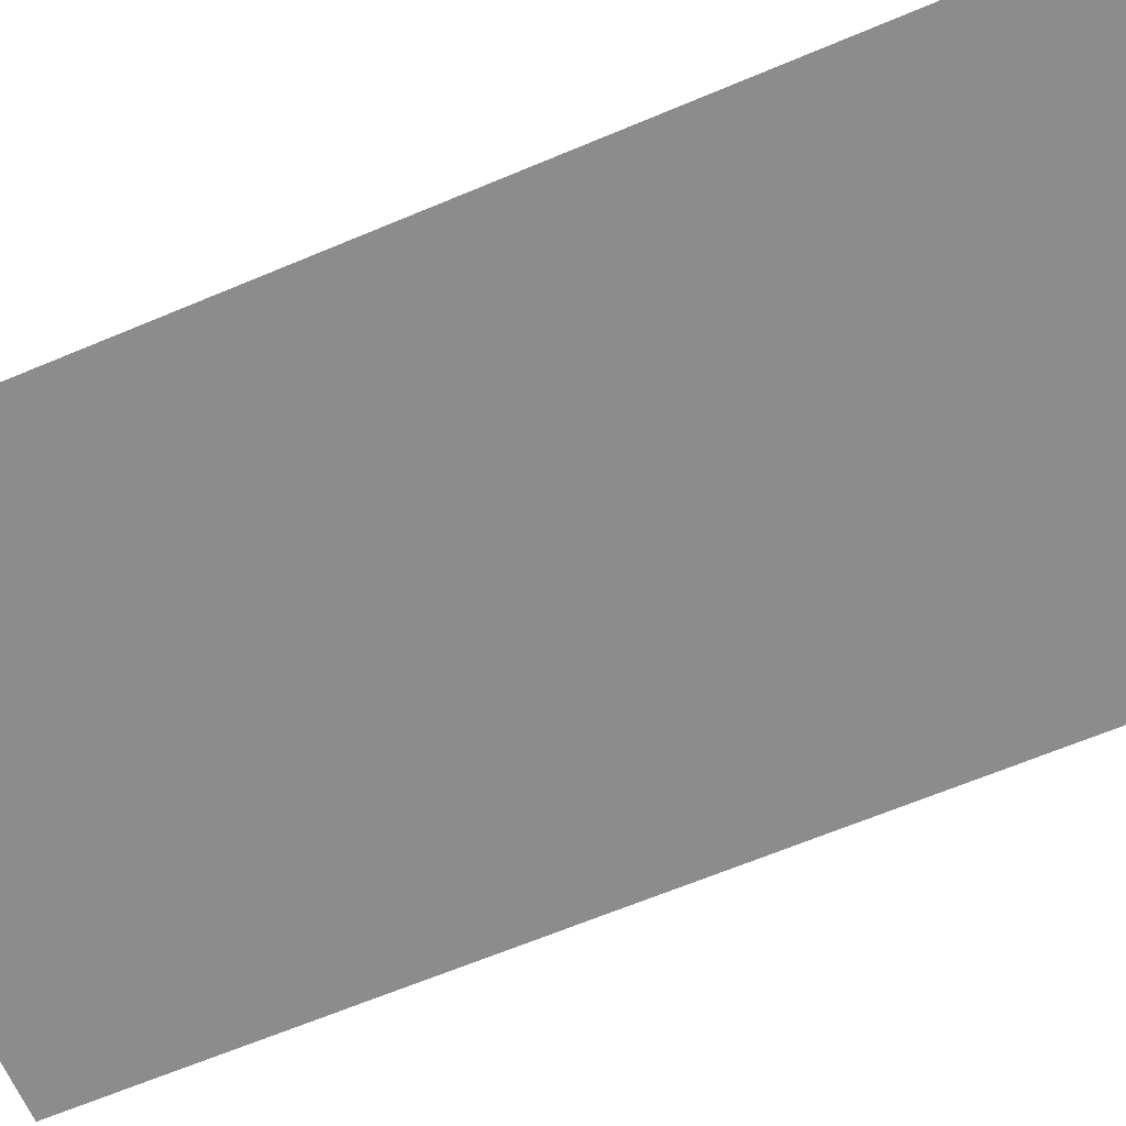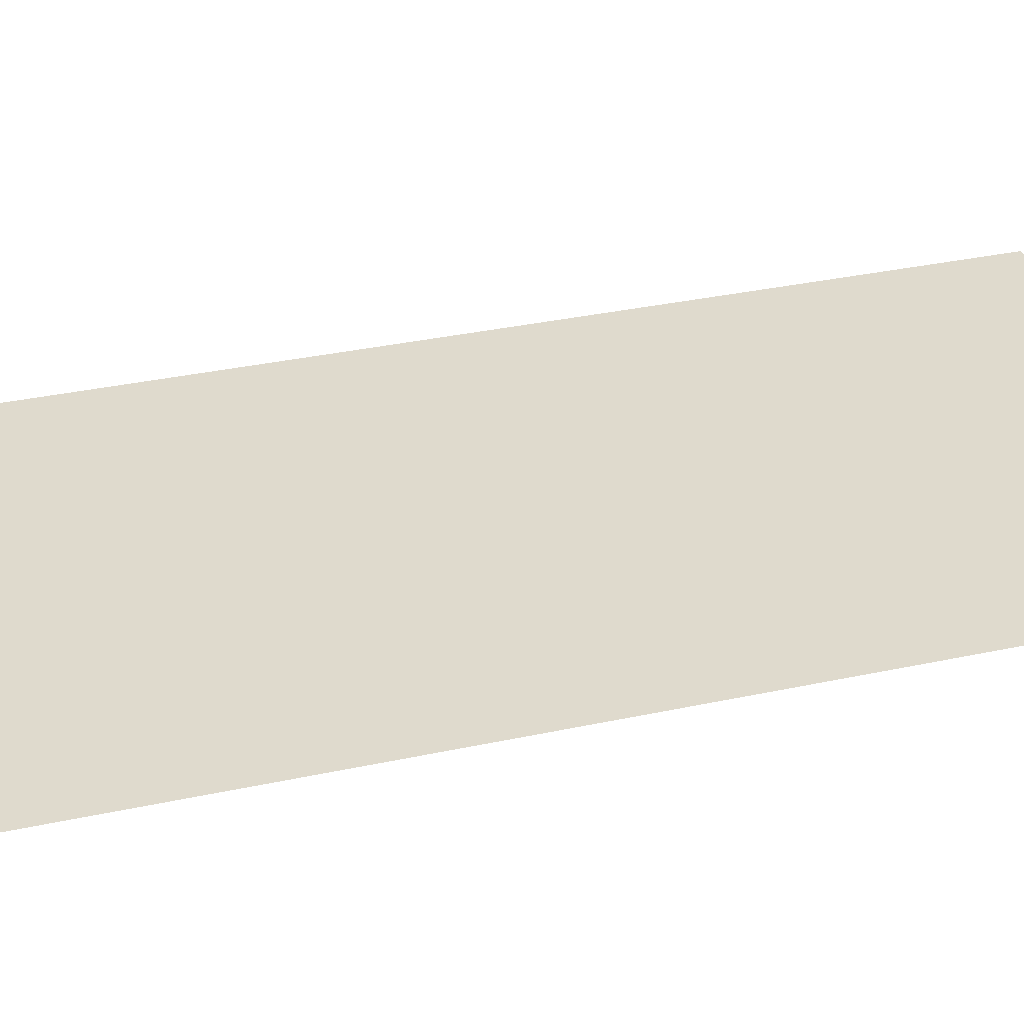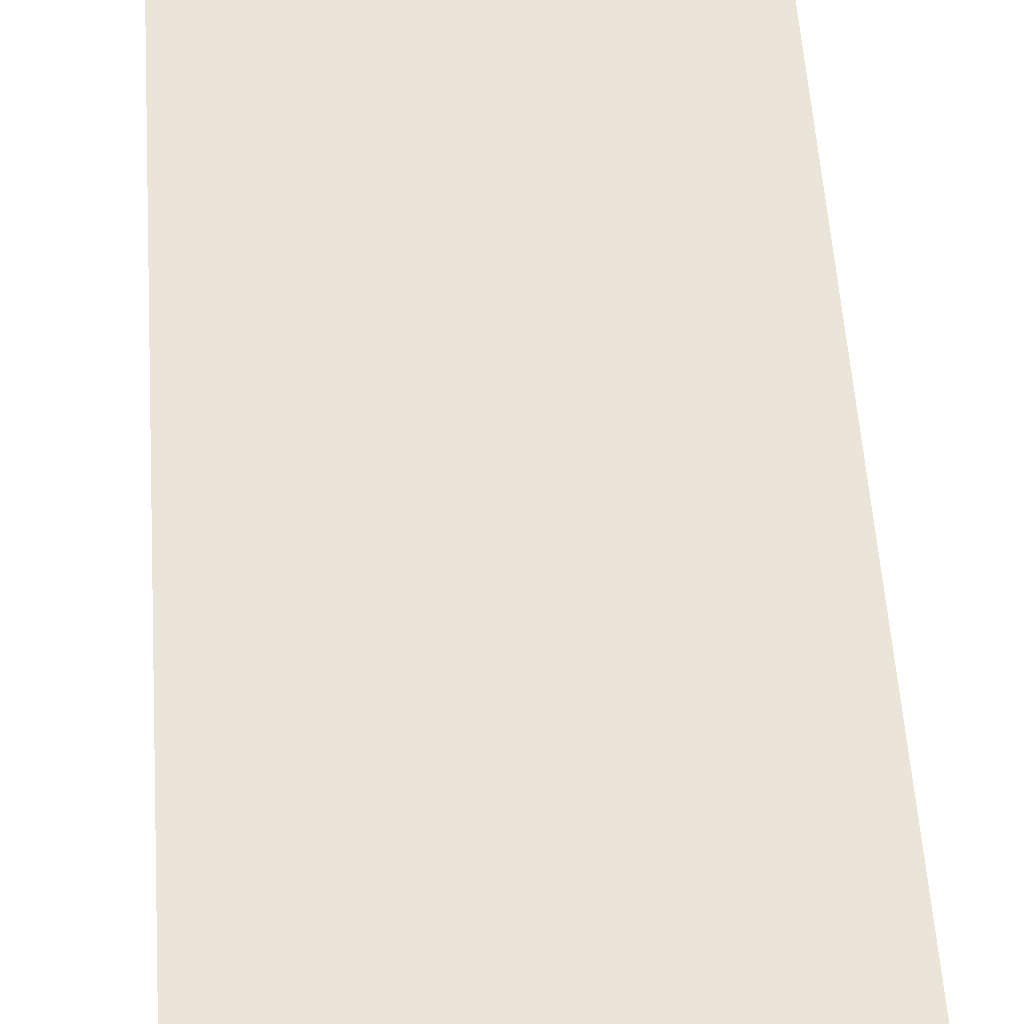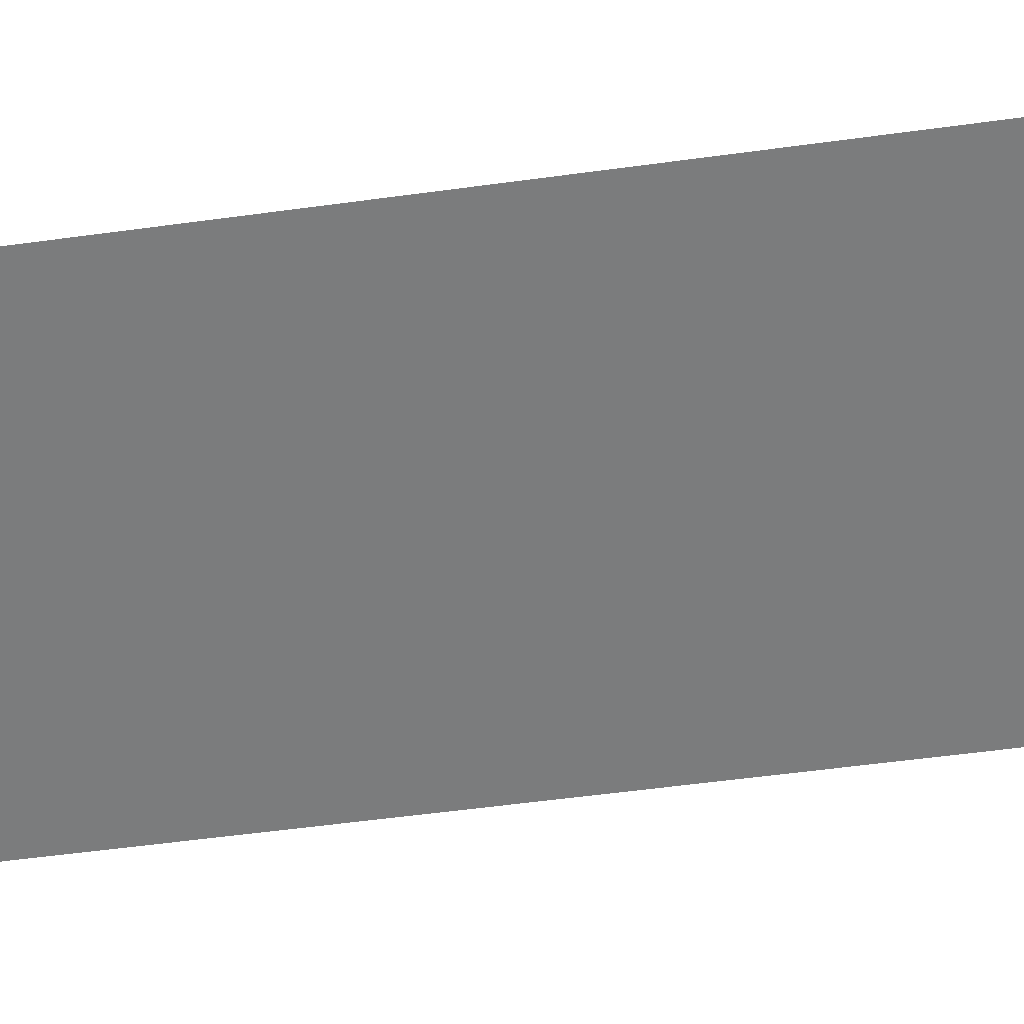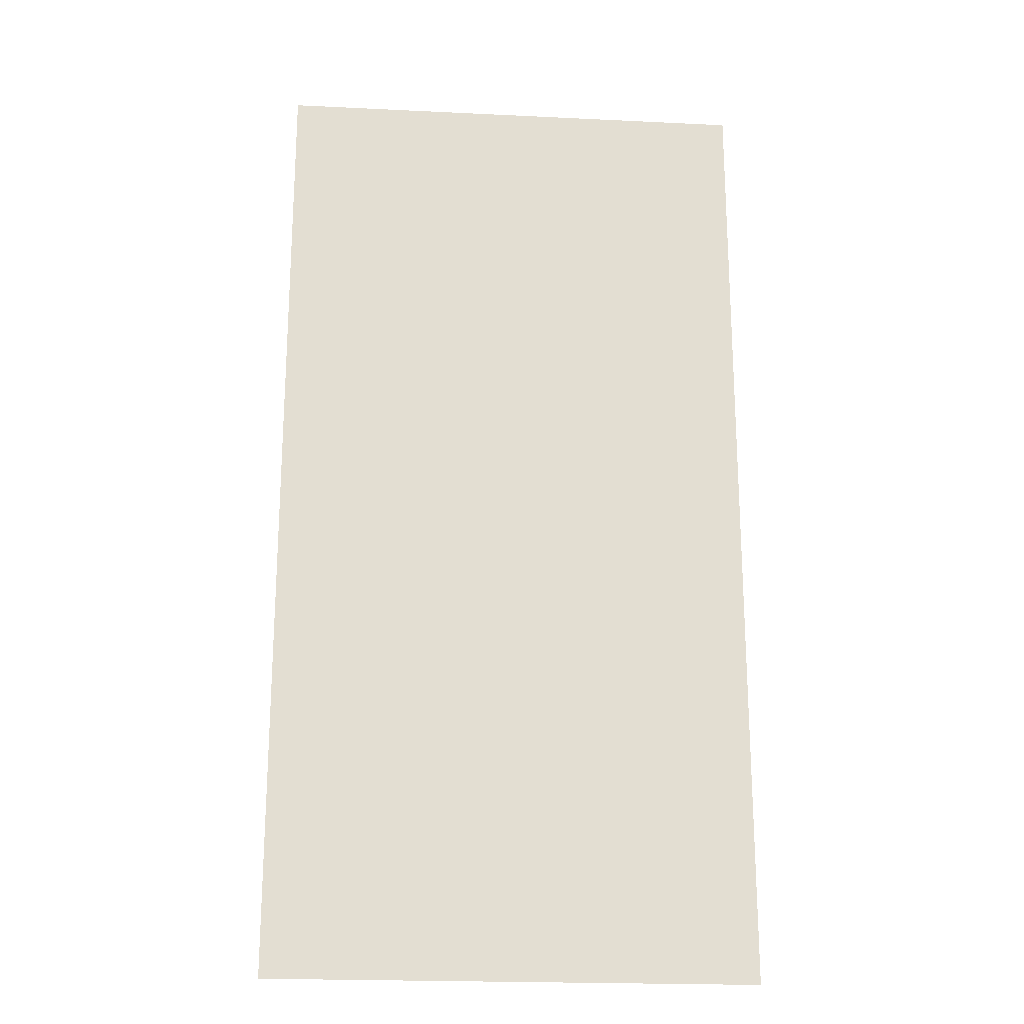
<metadata>
{"format":"obj","ext":"obj","renderer":"f3d","projection":"perspective","resolution":1024,"background":"white","views":[{"elev":-64.2,"azim":113.1,"up":"+Y"},{"elev":32.9,"azim":-106.8,"up":"+Y"},{"elev":59.3,"azim":-4.0,"up":"+Y"},{"elev":-58.7,"azim":97.9,"up":"+Y"},{"elev":-21.4,"azim":175.1,"up":"+Z"}]}
</metadata>
<code>
v -5 0 -10
v -5 0 10
v 5 0 10
v 5 0 -10
f 1 2 3 4

</code>
